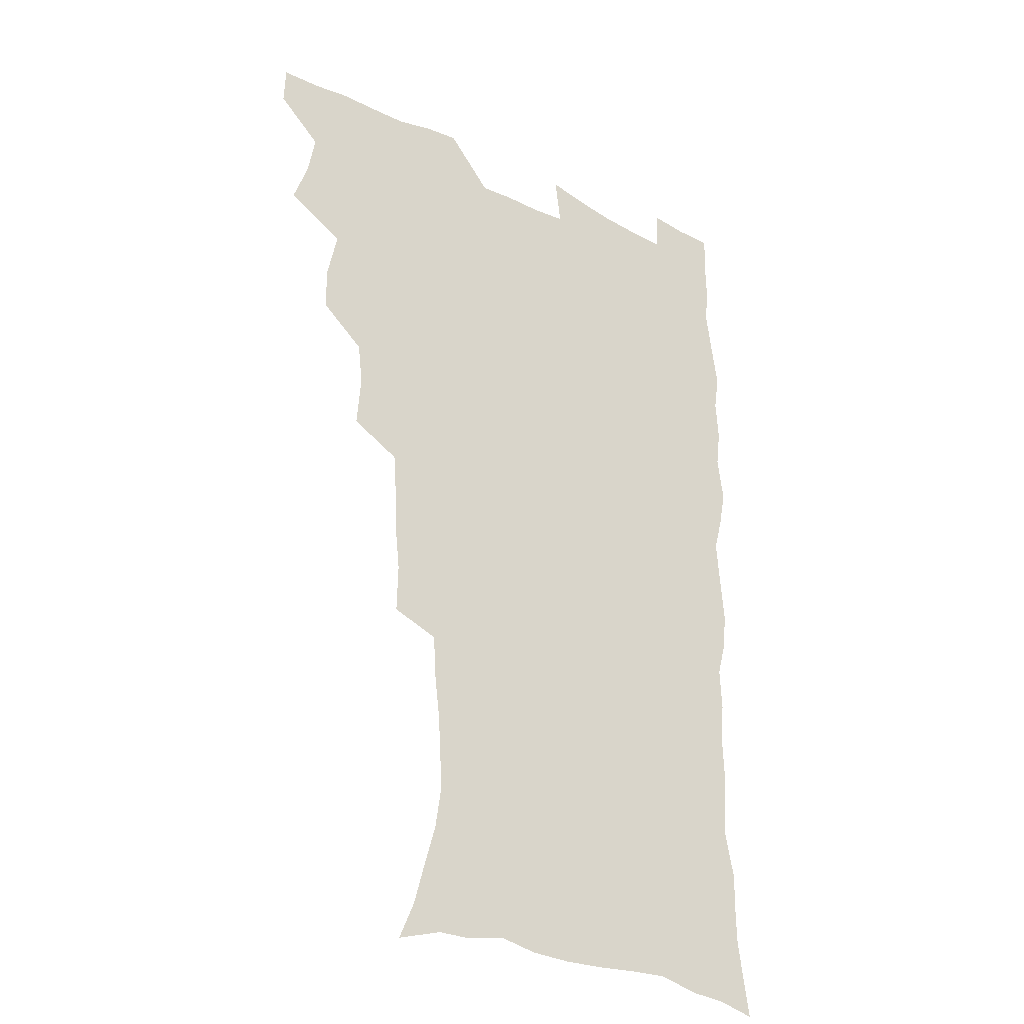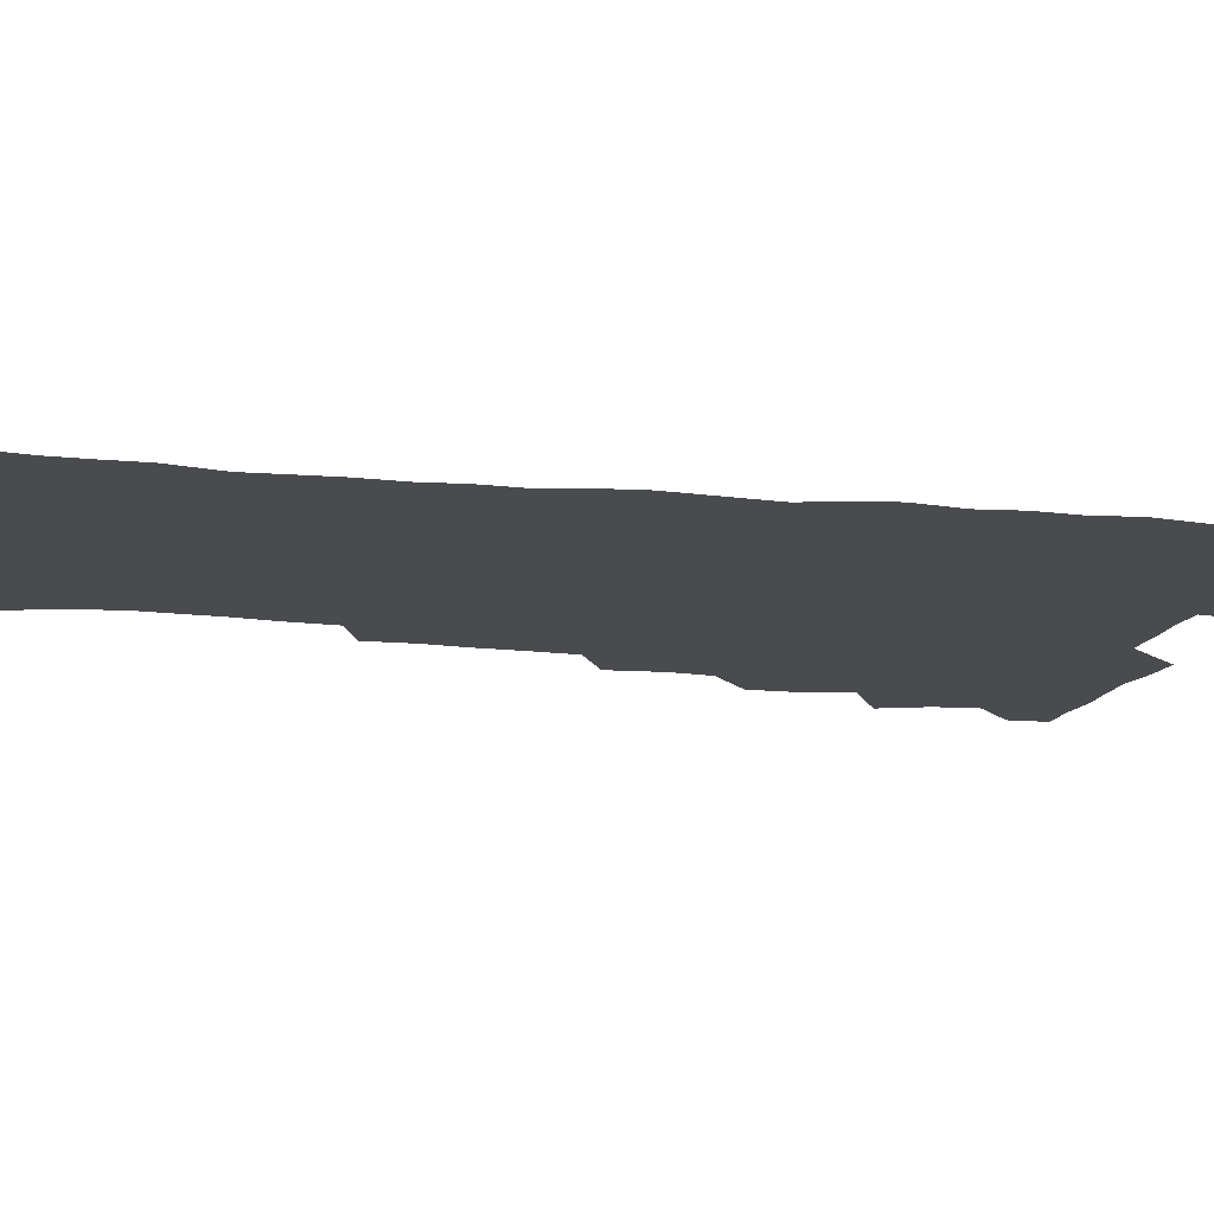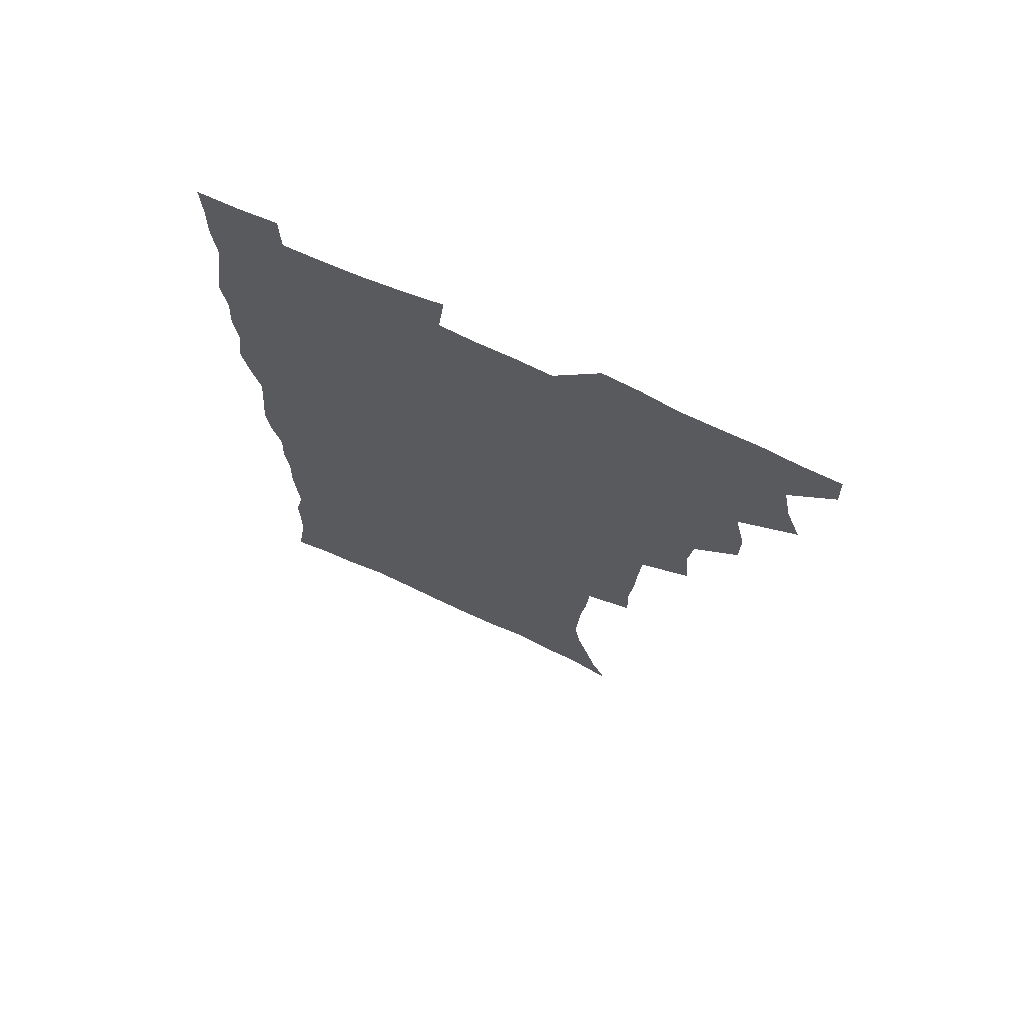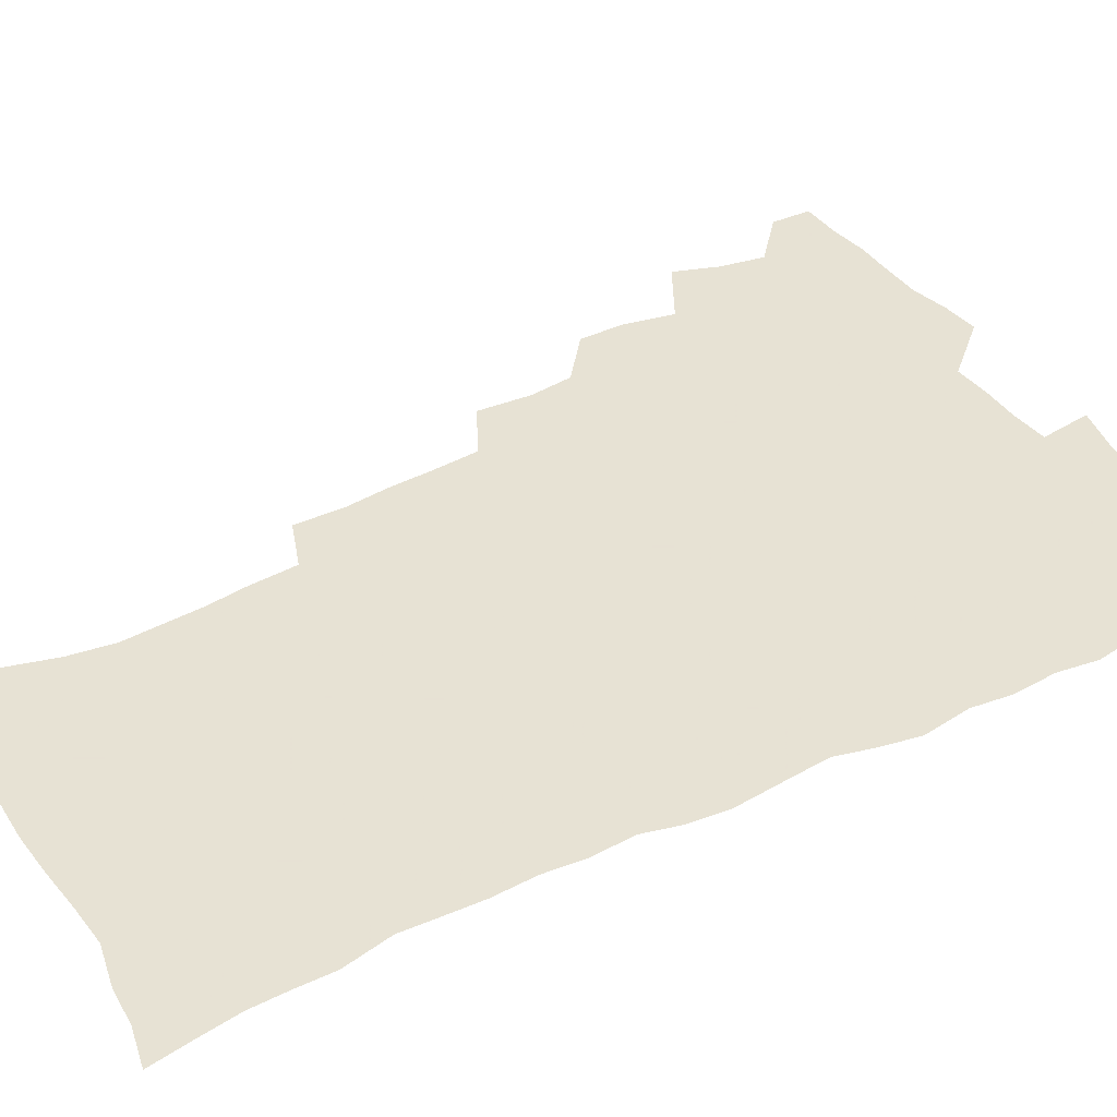
<metadata>
{"format":"obj","ext":"obj","renderer":"f3d","projection":"perspective","resolution":1024,"background":"white","views":[{"elev":-29.5,"azim":-36.6,"up":"+Y"},{"elev":-14.0,"azim":77.4,"up":"+Z"},{"elev":71.1,"azim":-155.2,"up":"+Y"},{"elev":39.7,"azim":59.1,"up":"+Z"}]}
</metadata>
<code>
v 480.1 538.8 0
v 480.6 553.7 0
v 488 490.5 0
v 493.9 506.8 0
v 497 523.4 0
v 497.3 538.4 0
v 495.9 554.2 0
v 506.4 442.2 0
v 506.3 458.7 0
v 510.4 477.7 0
v 514.3 494.3 0
v 512.1 508.5 0
v 513.9 523.7 0
v 513.1 538.4 0
v 510.7 556 0
v 523.6 392 0
v 525.2 412.1 0
v 523.3 428 0
v 527.1 447.4 0
v 527.3 463.5 0
v 526.9 478.9 0
v 528.3 494.5 0
v 529.2 509.5 0
v 529.3 523.9 0
v 528.4 538.1 0
v 525.9 556 0
v 545.7 313.2 0
v 546.1 331.9 0
v 544.5 347.6 0
v 543.7 364.6 0
v 542.5 381.7 0
v 541.7 399.1 0
v 541.7 416.3 0
v 544.7 435.6 0
v 542.9 449.6 0
v 544.3 465.8 0
v 544.9 481.1 0
v 543.6 495.4 0
v 544.3 509.9 0
v 543.8 524.4 0
v 542.7 539.2 0
v 540.6 556.3 0
v 551.2 181.3 0
v 557.3 195.6 0
v 561.2 210 0
v 566.2 227.4 0
v 568.6 244.1 0
v 567.8 258.1 0
v 566.9 273.3 0
v 565 288.1 0
v 563.9 306.3 0
v 563.2 324.2 0
v 561.8 339.6 0
v 560.9 355.8 0
v 559.9 371.8 0
v 559.2 388.1 0
v 559.5 405.4 0
v 559.3 421.6 0
v 559 436.9 0
v 560.9 453.6 0
v 559.6 467.3 0
v 560.2 482.2 0
v 561.3 496.5 0
v 559.6 510.8 0
v 558.3 525.5 0
v 557.1 540.8 0
v 554.8 559.5 0
v 569.1 186.9 0
v 571.4 199.3 0
v 579 220 0
v 581.3 236.4 0
v 582 251.9 0
v 581.8 267.2 0
v 580.2 281 0
v 578.3 295.2 0
v 578.8 314.7 0
v 578 330.8 0
v 577.1 346.1 0
v 576.7 362.2 0
v 575 376.5 0
v 575.4 393.6 0
v 574.1 407.8 0
v 575 424.6 0
v 574.4 439.1 0
v 574.9 454.4 0
v 574.9 468.8 0
v 575.3 483.2 0
v 574.7 497.2 0
v 575.1 510.9 0
v 573.7 525.3 0
v 572 541 0
v 569 560.9 0
v 581.7 187.1 0
v 589.8 208.2 0
v 593.9 226.9 0
v 594.2 241 0
v 595.7 259.4 0
v 594.6 272.5 0
v 593.2 286.3 0
v 593 303.6 0
v 591.8 318.3 0
v 590.6 332.6 0
v 591.8 351.6 0
v 590.7 365.5 0
v 589.7 380.2 0
v 589.5 396 0
v 589.7 411.4 0
v 589.9 426.8 0
v 589.2 440.8 0
v 589.3 455.4 0
v 590.2 470.5 0
v 589.8 483.8 0
v 589.3 497.6 0
v 588.9 511.6 0
v 587.7 526.3 0
v 586.9 540.7 0
v 598 190.3 0
v 603.6 210.2 0
v 606.1 227.9 0
v 607.1 244.4 0
v 607.3 260 0
v 606.6 274.2 0
v 606.1 290.2 0
v 605.6 305.9 0
v 605.2 322.3 0
v 605.3 339.3 0
v 604.4 351.3 0
v 604.1 367.8 0
v 603.8 383.2 0
v 604.2 399.5 0
v 603.6 412.5 0
v 603.7 427.8 0
v 603.4 441.9 0
v 603.4 456.1 0
v 603.6 470.2 0
v 603.7 484.1 0
v 603.9 497.9 0
v 603.2 511.9 0
v 602 526.9 0
v 601.1 541.6 0
v 612.7 187.5 0
v 617.8 212.8 0
v 619.2 230.6 0
v 619.5 245.7 0
v 619.7 262.2 0
v 619.2 276.6 0
v 618.6 291.1 0
v 618.4 308.6 0
v 618.2 325.5 0
v 617.9 340.2 0
v 617.4 353.3 0
v 617.3 369 0
v 617.1 383.8 0
v 617.1 399.1 0
v 616.9 412.2 0
v 617.3 428.7 0
v 617.1 442.3 0
v 617.5 457 0
v 617.6 470.8 0
v 617.5 484.2 0
v 617.6 498.1 0
v 617.7 511.7 0
v 617.6 525.5 0
v 615.9 541.5 0
v 629 187 0
v 631.3 211.5 0
v 632 230.7 0
v 632.2 247.3 0
v 632.1 263.4 0
v 631.8 278 0
v 631.5 294.2 0
v 631.1 309.4 0
v 630.9 325.1 0
v 630.6 340 0
v 630.5 354.5 0
v 630.4 369.1 0
v 630.4 385 0
v 630.4 399 0
v 630.5 413.5 0
v 630.6 429 0
v 630.8 442.5 0
v 631 456.8 0
v 631.2 470.6 0
v 631.3 484.3 0
v 631.5 498.1 0
v 631.6 511.7 0
v 631.5 525.4 0
v 630.2 542.8 0
v 627.8 562 0
v 645.4 187.8 0
v 645.2 212.8 0
v 644.9 230.7 0
v 644.9 245.7 0
v 644.5 263.1 0
v 644.4 278.7 0
v 644 294 0
v 643.6 310.7 0
v 643.5 325.3 0
v 643.5 339.1 0
v 643.5 353.6 0
v 643.4 369.8 0
v 643.5 384.5 0
v 643.7 398.9 0
v 643.9 413.4 0
v 643.9 428.5 0
v 644.3 442.3 0
v 644.5 456.6 0
v 644.9 470.4 0
v 645.3 484.7 0
v 645.5 498.2 0
v 645.5 511.7 0
v 645.5 525.9 0
v 645.3 541.3 0
v 644 558.6 0
v 661.5 189.2 0
v 659.2 211.5 0
v 658.2 228.9 0
v 657.5 245.5 0
v 659 257.3 0
v 657 277.1 0
v 656.7 292.7 0
v 656.5 308.2 0
v 656.1 324.4 0
v 656.2 339.1 0
v 656.4 353.6 0
v 656.5 368.7 0
v 656.7 383.4 0
v 657.3 397.4 0
v 657.4 412.4 0
v 657.9 426.6 0
v 658 441.4 0
v 658.8 455.1 0
v 658.7 469.9 0
v 659 484 0
v 659.1 498 0
v 659.7 511.9 0
v 659.9 526 0
v 660.2 540.1 0
v 659.7 556.1 0
v 676.8 190 0
v 673.7 209.2 0
v 671.2 228.7 0
v 671.4 242.3 0
v 670.9 257.9 0
v 668.9 278.3 0
v 669.4 291.5 0
v 668.6 308.6 0
v 668.6 323.4 0
v 669.1 337.5 0
v 669.7 351.5 0
v 669.4 367.6 0
v 670.3 381.3 0
v 670.8 395.7 0
v 672.3 409.2 0
v 672.3 424.3 0
v 671.9 439.9 0
v 672.7 454 0
v 672.9 468.7 0
v 672.5 483.9 0
v 673.2 497.5 0
v 673.8 511.5 0
v 674.4 525.8 0
v 674.6 540.3 0
v 674.9 555 0
v 693.1 186.2 0
v 688.7 205.8 0
v 684.5 226.5 0
v 684.5 240.8 0
v 683.2 257.5 0
v 683.4 272.4 0
v 682.1 289.3 0
v 682.6 303.5 0
v 681.1 320.9 0
v 683.2 333.5 0
v 683.5 348.3 0
v 684.7 362.5 0
v 684.3 378.2 0
v 685.1 392.6 0
v 686.3 406.9 0
v 686.1 422.7 0
v 687.2 436.7 0
v 687.2 452.1 0
v 687.6 466.9 0
v 687.4 482 0
v 688.2 496.2 0
v 688.3 510.9 0
v 688.9 525.2 0
v 689.3 539.6 0
v 689.8 554.7 0
v 690.2 571.1 0
v 707.2 185.2 0
v 703.3 202.9 0
v 701.7 218.8 0
v 700 234.9 0
v 697.2 252.8 0
v 697.3 267.4 0
v 697.1 282.6 0
v 696.6 298.3 0
v 697.7 312.6 0
v 698 327.6 0
v 698.8 342.3 0
v 700.9 355.9 0
v 700.9 371.8 0
v 700.6 387.8 0
v 701.3 402.9 0
v 701.3 418.9 0
v 701.4 434.3 0
v 703.8 448.2 0
v 703.9 463.6 0
v 701.9 480.3 0
v 704 494.2 0
v 703.9 509.5 0
v 703.6 524.7 0
v 703.8 539 0
v 705.1 554.3 0
v 705.7 569.4 0
v 722.3 181.6 0
v 719.9 196.9 0
v 717.8 212.3 0
v 717.5 226 0
v 717.8 240 0
v 714.1 258.5 0
v 714.9 272.2 0
v 715.6 286.5 0
v 715 302.7 0
v 716.4 317 0
v 715.7 333.8 0
v 719.1 346.8 0
v 720.7 361.5 0
v 719.2 379.2 0
v 717.7 397.1 0
v 721.3 410.8 0
v 724.1 425.3 0
v 721.5 443.2 0
v 723.3 457.9 0
v 722.3 474.5 0
v 724.4 489.2 0
v 721.8 506.4 0
v 719.4 523.7 0
v 720.8 538.8 0
v 720.4 554 0
v 720.9 569.2 0
f 5 6 1
f 1 6 2
f 6 7 2
f 10 11 3
f 3 11 4
f 11 12 4
f 4 12 5
f 12 13 5
f 5 13 6
f 13 14 6
f 6 14 7
f 14 15 7
f 18 19 8
f 8 19 9
f 19 20 9
f 9 20 10
f 20 21 10
f 10 21 11
f 21 22 11
f 11 22 12
f 22 23 12
f 12 23 13
f 23 24 13
f 13 24 14
f 24 25 14
f 14 25 15
f 25 26 15
f 31 32 16
f 16 32 17
f 32 33 17
f 17 33 18
f 33 34 18
f 18 34 19
f 34 35 19
f 19 35 20
f 35 36 20
f 20 36 21
f 36 37 21
f 21 37 22
f 37 38 22
f 22 38 23
f 38 39 23
f 23 39 24
f 39 40 24
f 24 40 25
f 40 41 25
f 25 41 26
f 41 42 26
f 51 52 27
f 27 52 28
f 52 53 28
f 28 53 29
f 53 54 29
f 29 54 30
f 54 55 30
f 30 55 31
f 55 56 31
f 31 56 32
f 56 57 32
f 32 57 33
f 57 58 33
f 33 58 34
f 58 59 34
f 34 59 35
f 59 60 35
f 35 60 36
f 60 61 36
f 36 61 37
f 61 62 37
f 37 62 38
f 62 63 38
f 38 63 39
f 63 64 39
f 39 64 40
f 64 65 40
f 40 65 41
f 65 66 41
f 41 66 42
f 66 67 42
f 43 68 44
f 68 69 44
f 44 69 45
f 69 70 45
f 45 70 46
f 70 71 46
f 46 71 47
f 71 72 47
f 47 72 48
f 72 73 48
f 48 73 49
f 73 74 49
f 49 74 50
f 74 75 50
f 50 75 51
f 75 76 51
f 51 76 52
f 76 77 52
f 52 77 53
f 77 78 53
f 53 78 54
f 78 79 54
f 54 79 55
f 79 80 55
f 55 80 56
f 80 81 56
f 56 81 57
f 81 82 57
f 57 82 58
f 82 83 58
f 58 83 59
f 83 84 59
f 59 84 60
f 84 85 60
f 60 85 61
f 85 86 61
f 61 86 62
f 86 87 62
f 62 87 63
f 87 88 63
f 63 88 64
f 88 89 64
f 64 89 65
f 89 90 65
f 65 90 66
f 90 91 66
f 66 91 67
f 91 92 67
f 68 93 69
f 93 94 69
f 69 94 70
f 94 95 70
f 70 95 71
f 95 96 71
f 71 96 72
f 96 97 72
f 72 97 73
f 97 98 73
f 73 98 74
f 98 99 74
f 74 99 75
f 99 100 75
f 75 100 76
f 100 101 76
f 76 101 77
f 101 102 77
f 77 102 78
f 102 103 78
f 78 103 79
f 103 104 79
f 79 104 80
f 104 105 80
f 80 105 81
f 105 106 81
f 81 106 82
f 106 107 82
f 82 107 83
f 107 108 83
f 83 108 84
f 108 109 84
f 84 109 85
f 109 110 85
f 85 110 86
f 110 111 86
f 86 111 87
f 111 112 87
f 87 112 88
f 112 113 88
f 88 113 89
f 113 114 89
f 89 114 90
f 114 115 90
f 90 115 91
f 115 116 91
f 91 116 92
f 93 117 94
f 117 118 94
f 94 118 95
f 118 119 95
f 95 119 96
f 119 120 96
f 96 120 97
f 120 121 97
f 97 121 98
f 121 122 98
f 98 122 99
f 122 123 99
f 99 123 100
f 123 124 100
f 100 124 101
f 124 125 101
f 101 125 102
f 125 126 102
f 102 126 103
f 126 127 103
f 103 127 104
f 127 128 104
f 104 128 105
f 128 129 105
f 105 129 106
f 129 130 106
f 106 130 107
f 130 131 107
f 107 131 108
f 131 132 108
f 108 132 109
f 132 133 109
f 109 133 110
f 133 134 110
f 110 134 111
f 134 135 111
f 111 135 112
f 135 136 112
f 112 136 113
f 136 137 113
f 113 137 114
f 137 138 114
f 114 138 115
f 138 139 115
f 115 139 116
f 139 140 116
f 117 141 118
f 141 142 118
f 118 142 119
f 142 143 119
f 119 143 120
f 143 144 120
f 120 144 121
f 144 145 121
f 121 145 122
f 145 146 122
f 122 146 123
f 146 147 123
f 123 147 124
f 147 148 124
f 124 148 125
f 148 149 125
f 125 149 126
f 149 150 126
f 126 150 127
f 150 151 127
f 127 151 128
f 151 152 128
f 128 152 129
f 152 153 129
f 129 153 130
f 153 154 130
f 130 154 131
f 154 155 131
f 131 155 132
f 155 156 132
f 132 156 133
f 156 157 133
f 133 157 134
f 157 158 134
f 134 158 135
f 158 159 135
f 135 159 136
f 159 160 136
f 136 160 137
f 160 161 137
f 137 161 138
f 161 162 138
f 138 162 139
f 162 163 139
f 139 163 140
f 163 164 140
f 141 165 142
f 165 166 142
f 142 166 143
f 166 167 143
f 143 167 144
f 167 168 144
f 144 168 145
f 168 169 145
f 145 169 146
f 169 170 146
f 146 170 147
f 170 171 147
f 147 171 148
f 171 172 148
f 148 172 149
f 172 173 149
f 149 173 150
f 173 174 150
f 150 174 151
f 174 175 151
f 151 175 152
f 175 176 152
f 152 176 153
f 176 177 153
f 153 177 154
f 177 178 154
f 154 178 155
f 178 179 155
f 155 179 156
f 179 180 156
f 156 180 157
f 180 181 157
f 157 181 158
f 181 182 158
f 158 182 159
f 182 183 159
f 159 183 160
f 183 184 160
f 160 184 161
f 184 185 161
f 161 185 162
f 185 186 162
f 162 186 163
f 186 187 163
f 163 187 164
f 187 188 164
f 165 190 166
f 190 191 166
f 166 191 167
f 191 192 167
f 167 192 168
f 192 193 168
f 168 193 169
f 193 194 169
f 169 194 170
f 194 195 170
f 170 195 171
f 195 196 171
f 171 196 172
f 196 197 172
f 172 197 173
f 197 198 173
f 173 198 174
f 198 199 174
f 174 199 175
f 199 200 175
f 175 200 176
f 200 201 176
f 176 201 177
f 201 202 177
f 177 202 178
f 202 203 178
f 178 203 179
f 203 204 179
f 179 204 180
f 204 205 180
f 180 205 181
f 205 206 181
f 181 206 182
f 206 207 182
f 182 207 183
f 207 208 183
f 183 208 184
f 208 209 184
f 184 209 185
f 209 210 185
f 185 210 186
f 210 211 186
f 186 211 187
f 211 212 187
f 187 212 188
f 212 213 188
f 188 213 189
f 213 214 189
f 190 215 191
f 215 216 191
f 191 216 192
f 216 217 192
f 192 217 193
f 217 218 193
f 193 218 194
f 218 219 194
f 194 219 195
f 219 220 195
f 195 220 196
f 220 221 196
f 196 221 197
f 221 222 197
f 197 222 198
f 222 223 198
f 198 223 199
f 223 224 199
f 199 224 200
f 224 225 200
f 200 225 201
f 225 226 201
f 201 226 202
f 226 227 202
f 202 227 203
f 227 228 203
f 203 228 204
f 228 229 204
f 204 229 205
f 229 230 205
f 205 230 206
f 230 231 206
f 206 231 207
f 231 232 207
f 207 232 208
f 232 233 208
f 208 233 209
f 233 234 209
f 209 234 210
f 234 235 210
f 210 235 211
f 235 236 211
f 211 236 212
f 236 237 212
f 212 237 213
f 237 238 213
f 213 238 214
f 238 239 214
f 215 240 216
f 240 241 216
f 216 241 217
f 241 242 217
f 217 242 218
f 242 243 218
f 218 243 219
f 243 244 219
f 219 244 220
f 244 245 220
f 220 245 221
f 245 246 221
f 221 246 222
f 246 247 222
f 222 247 223
f 247 248 223
f 223 248 224
f 248 249 224
f 224 249 225
f 249 250 225
f 225 250 226
f 250 251 226
f 226 251 227
f 251 252 227
f 227 252 228
f 252 253 228
f 228 253 229
f 253 254 229
f 229 254 230
f 254 255 230
f 230 255 231
f 255 256 231
f 231 256 232
f 256 257 232
f 232 257 233
f 257 258 233
f 233 258 234
f 258 259 234
f 234 259 235
f 259 260 235
f 235 260 236
f 260 261 236
f 236 261 237
f 261 262 237
f 237 262 238
f 262 263 238
f 238 263 239
f 263 264 239
f 240 265 241
f 265 266 241
f 241 266 242
f 266 267 242
f 242 267 243
f 267 268 243
f 243 268 244
f 268 269 244
f 244 269 245
f 269 270 245
f 245 270 246
f 270 271 246
f 246 271 247
f 271 272 247
f 247 272 248
f 272 273 248
f 248 273 249
f 273 274 249
f 249 274 250
f 274 275 250
f 250 275 251
f 275 276 251
f 251 276 252
f 276 277 252
f 252 277 253
f 277 278 253
f 253 278 254
f 278 279 254
f 254 279 255
f 279 280 255
f 255 280 256
f 280 281 256
f 256 281 257
f 281 282 257
f 257 282 258
f 282 283 258
f 258 283 259
f 283 284 259
f 259 284 260
f 284 285 260
f 260 285 261
f 285 286 261
f 261 286 262
f 286 287 262
f 262 287 263
f 287 288 263
f 263 288 264
f 288 289 264
f 265 291 266
f 291 292 266
f 266 292 267
f 292 293 267
f 267 293 268
f 293 294 268
f 268 294 269
f 294 295 269
f 269 295 270
f 295 296 270
f 270 296 271
f 296 297 271
f 271 297 272
f 297 298 272
f 272 298 273
f 298 299 273
f 273 299 274
f 299 300 274
f 274 300 275
f 300 301 275
f 275 301 276
f 301 302 276
f 276 302 277
f 302 303 277
f 277 303 278
f 303 304 278
f 278 304 279
f 304 305 279
f 279 305 280
f 305 306 280
f 280 306 281
f 306 307 281
f 281 307 282
f 307 308 282
f 282 308 283
f 308 309 283
f 283 309 284
f 309 310 284
f 284 310 285
f 310 311 285
f 285 311 286
f 311 312 286
f 286 312 287
f 312 313 287
f 287 313 288
f 313 314 288
f 288 314 289
f 314 315 289
f 289 315 290
f 315 316 290
f 291 317 292
f 317 318 292
f 292 318 293
f 318 319 293
f 293 319 294
f 319 320 294
f 294 320 295
f 320 321 295
f 295 321 296
f 321 322 296
f 296 322 297
f 322 323 297
f 297 323 298
f 323 324 298
f 298 324 299
f 324 325 299
f 299 325 300
f 325 326 300
f 300 326 301
f 326 327 301
f 301 327 302
f 327 328 302
f 302 328 303
f 328 329 303
f 303 329 304
f 329 330 304
f 304 330 305
f 330 331 305
f 305 331 306
f 331 332 306
f 306 332 307
f 332 333 307
f 307 333 308
f 333 334 308
f 308 334 309
f 334 335 309
f 309 335 310
f 335 336 310
f 310 336 311
f 336 337 311
f 311 337 312
f 337 338 312
f 312 338 313
f 338 339 313
f 313 339 314
f 339 340 314
f 314 340 315
f 340 341 315
f 315 341 316
f 341 342 316

</code>
